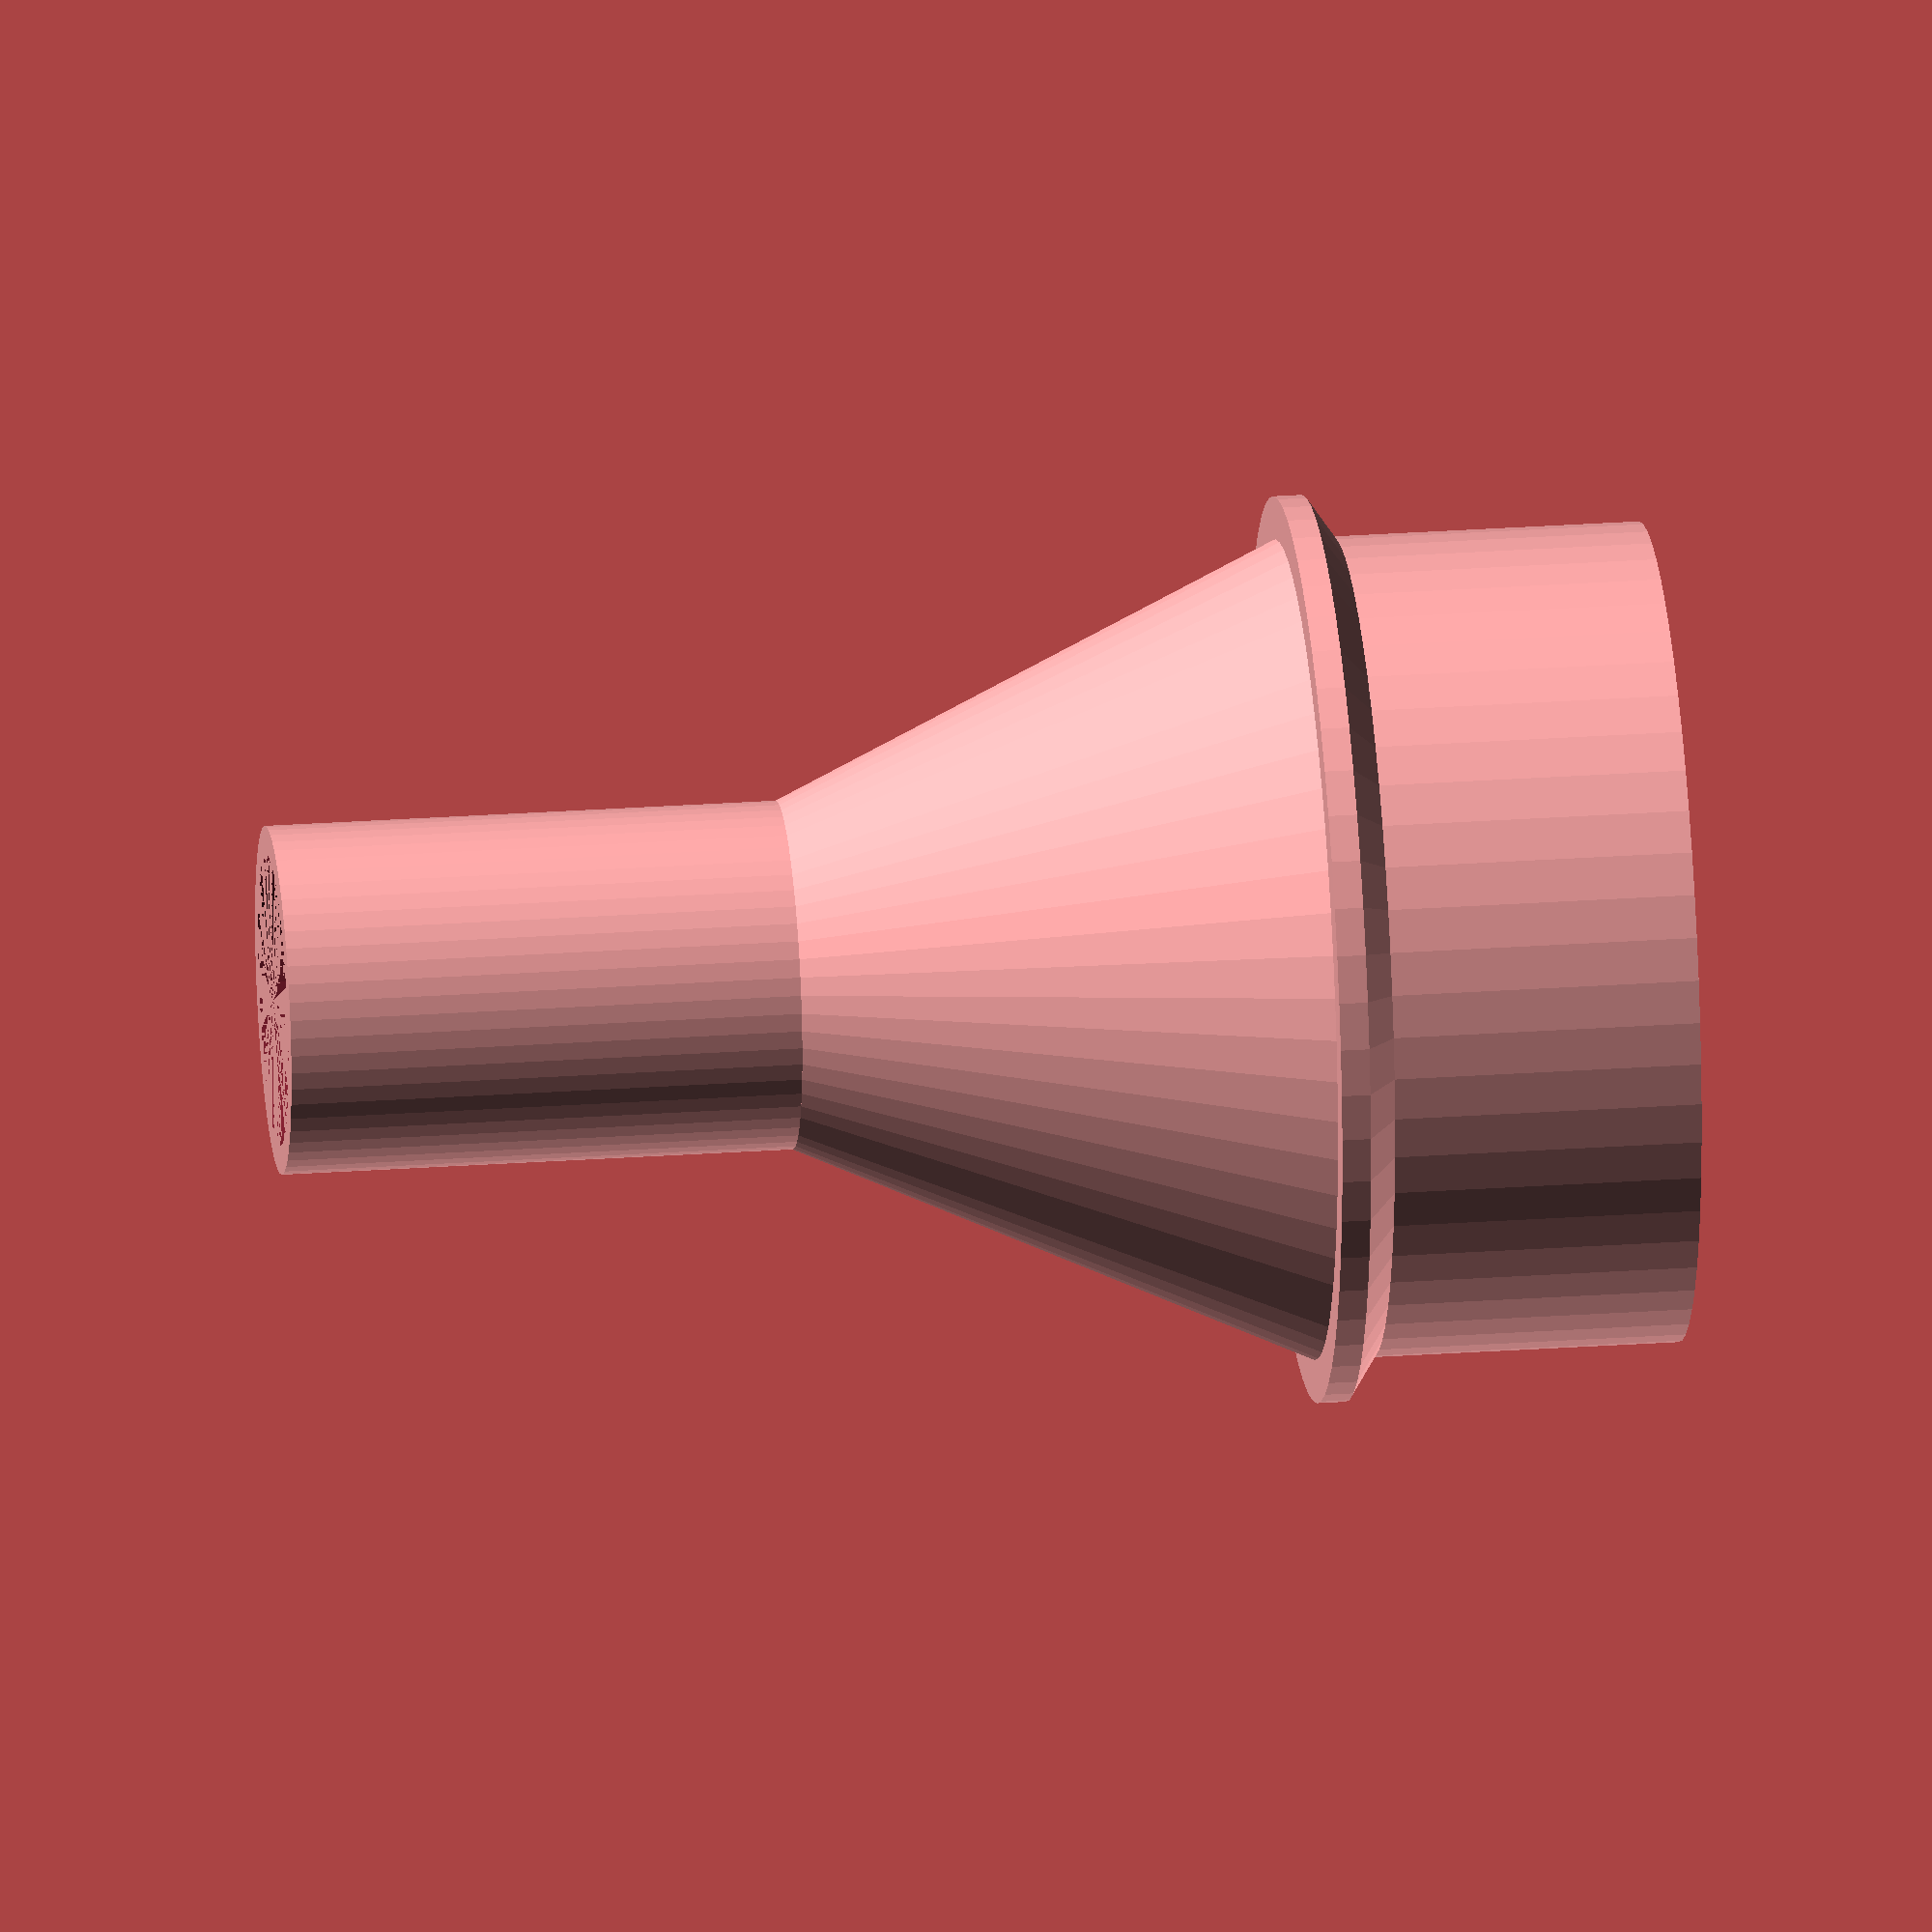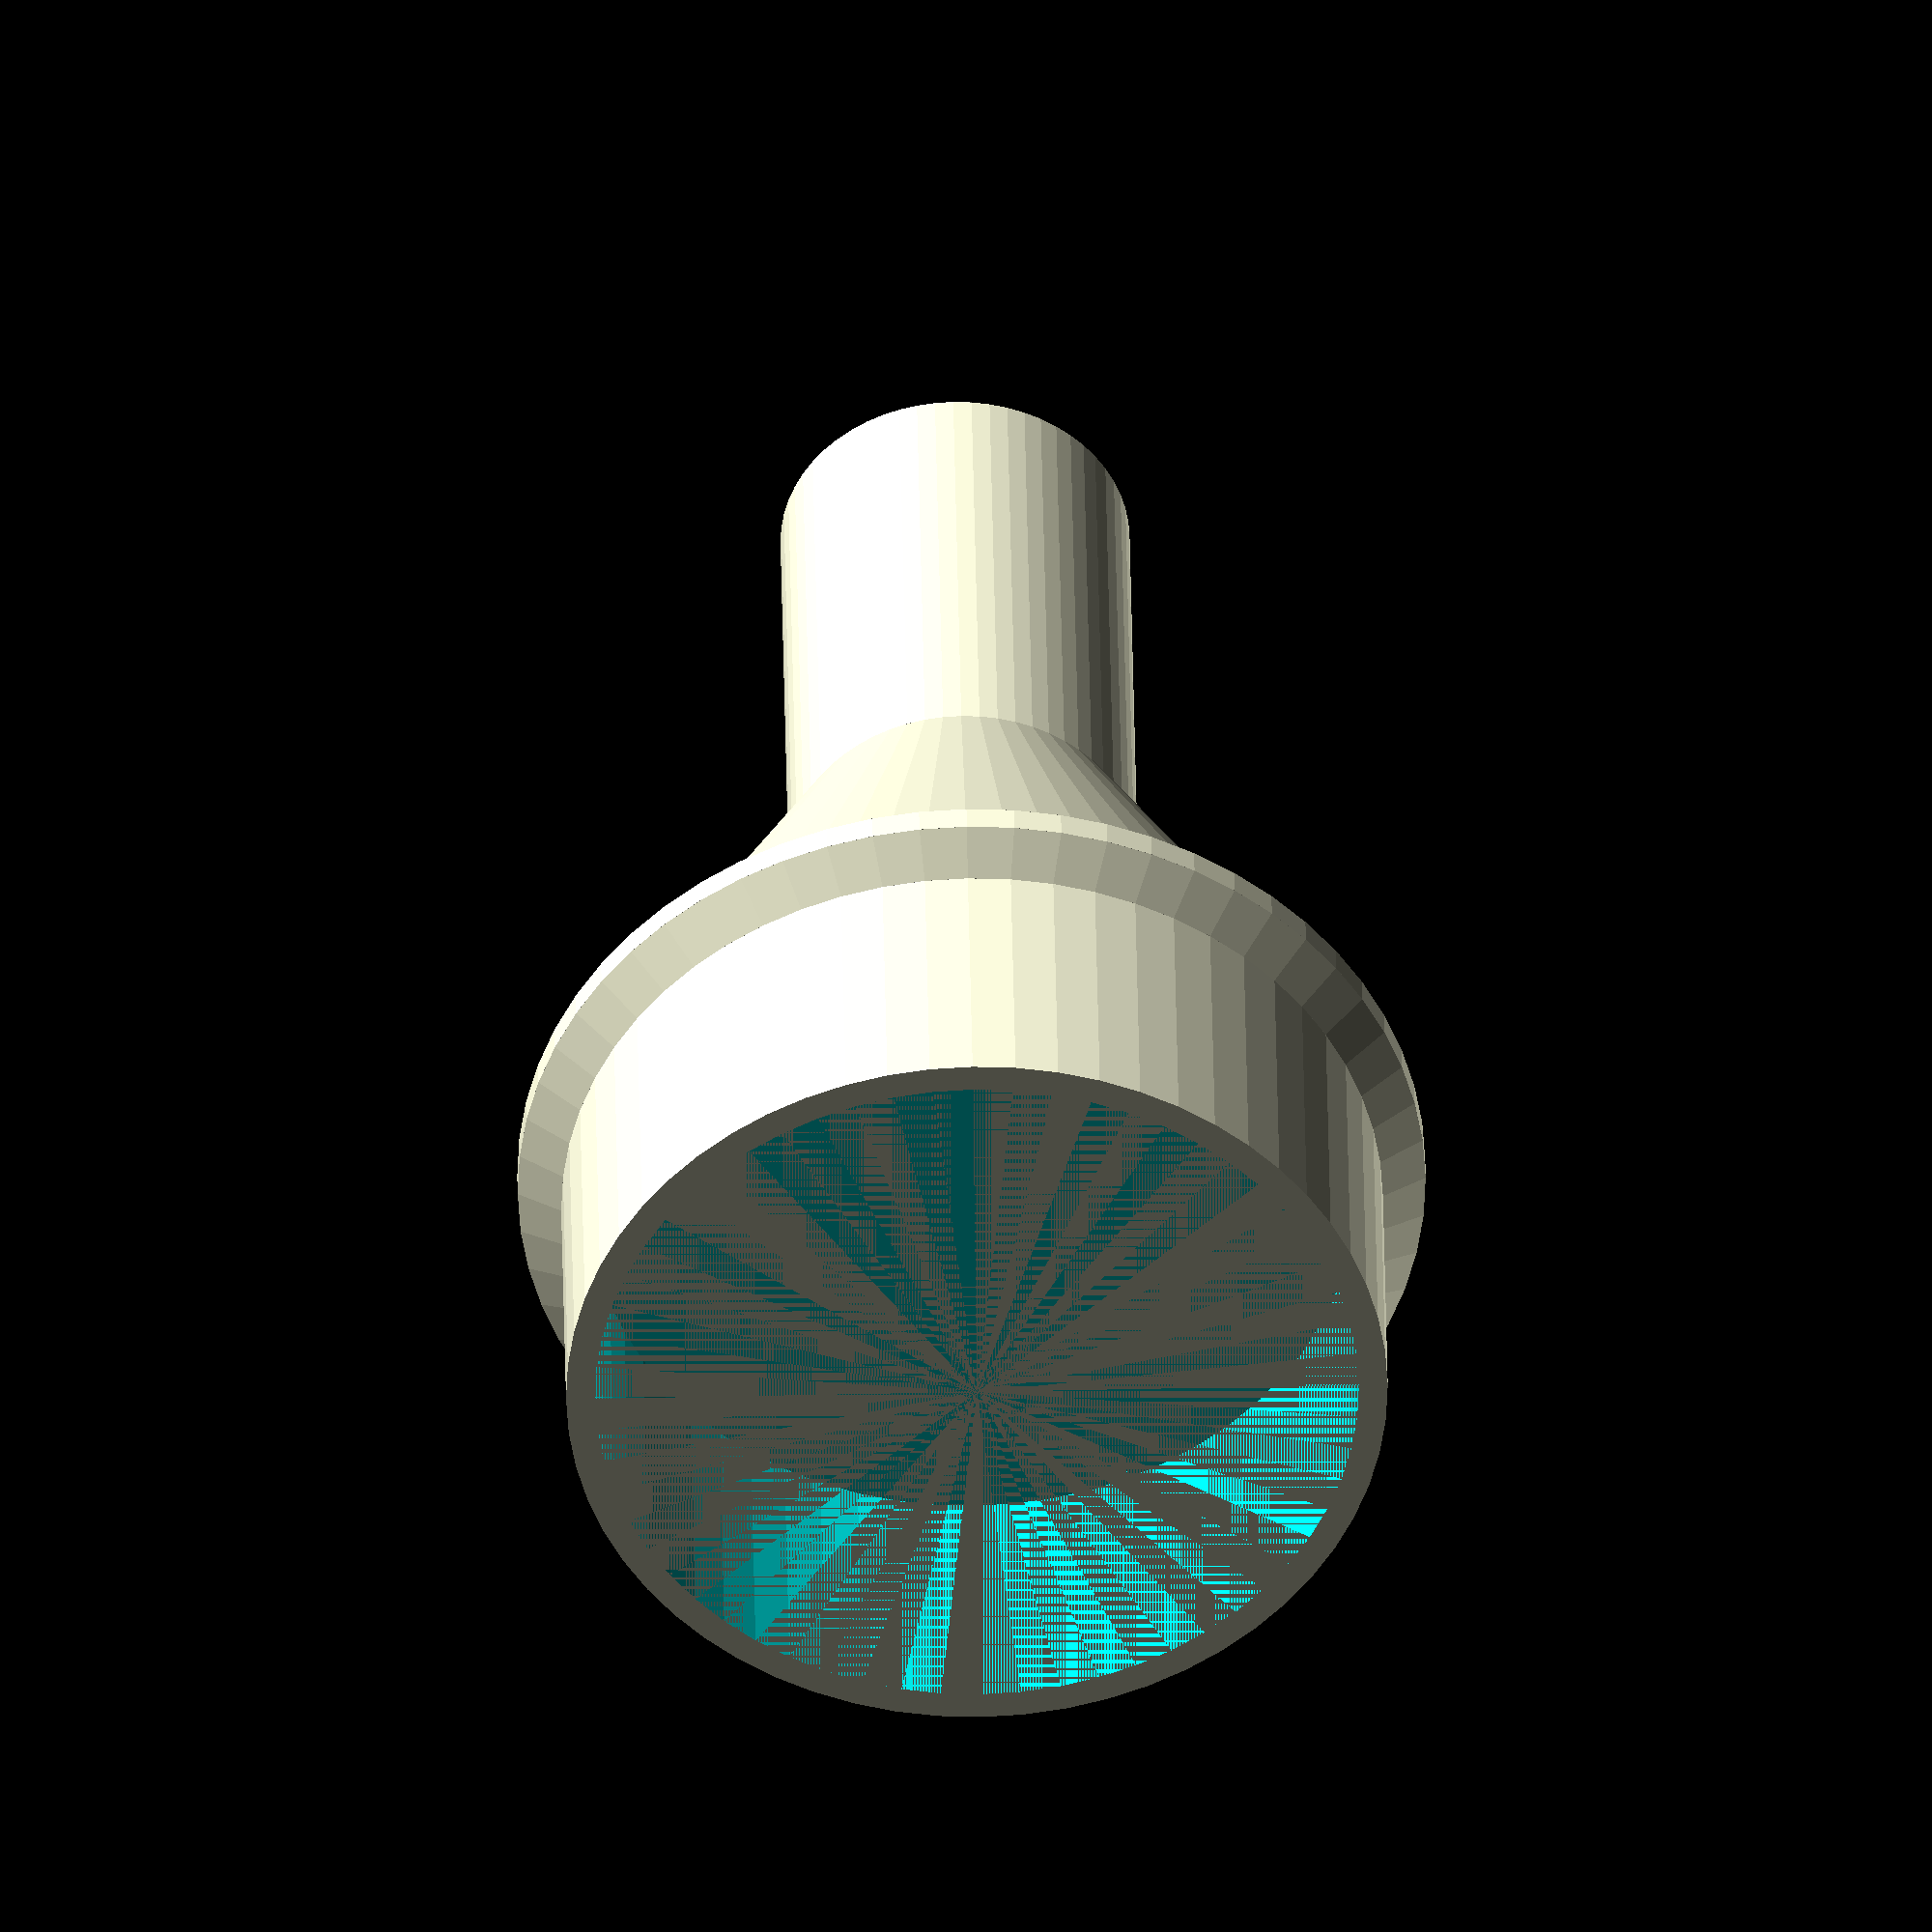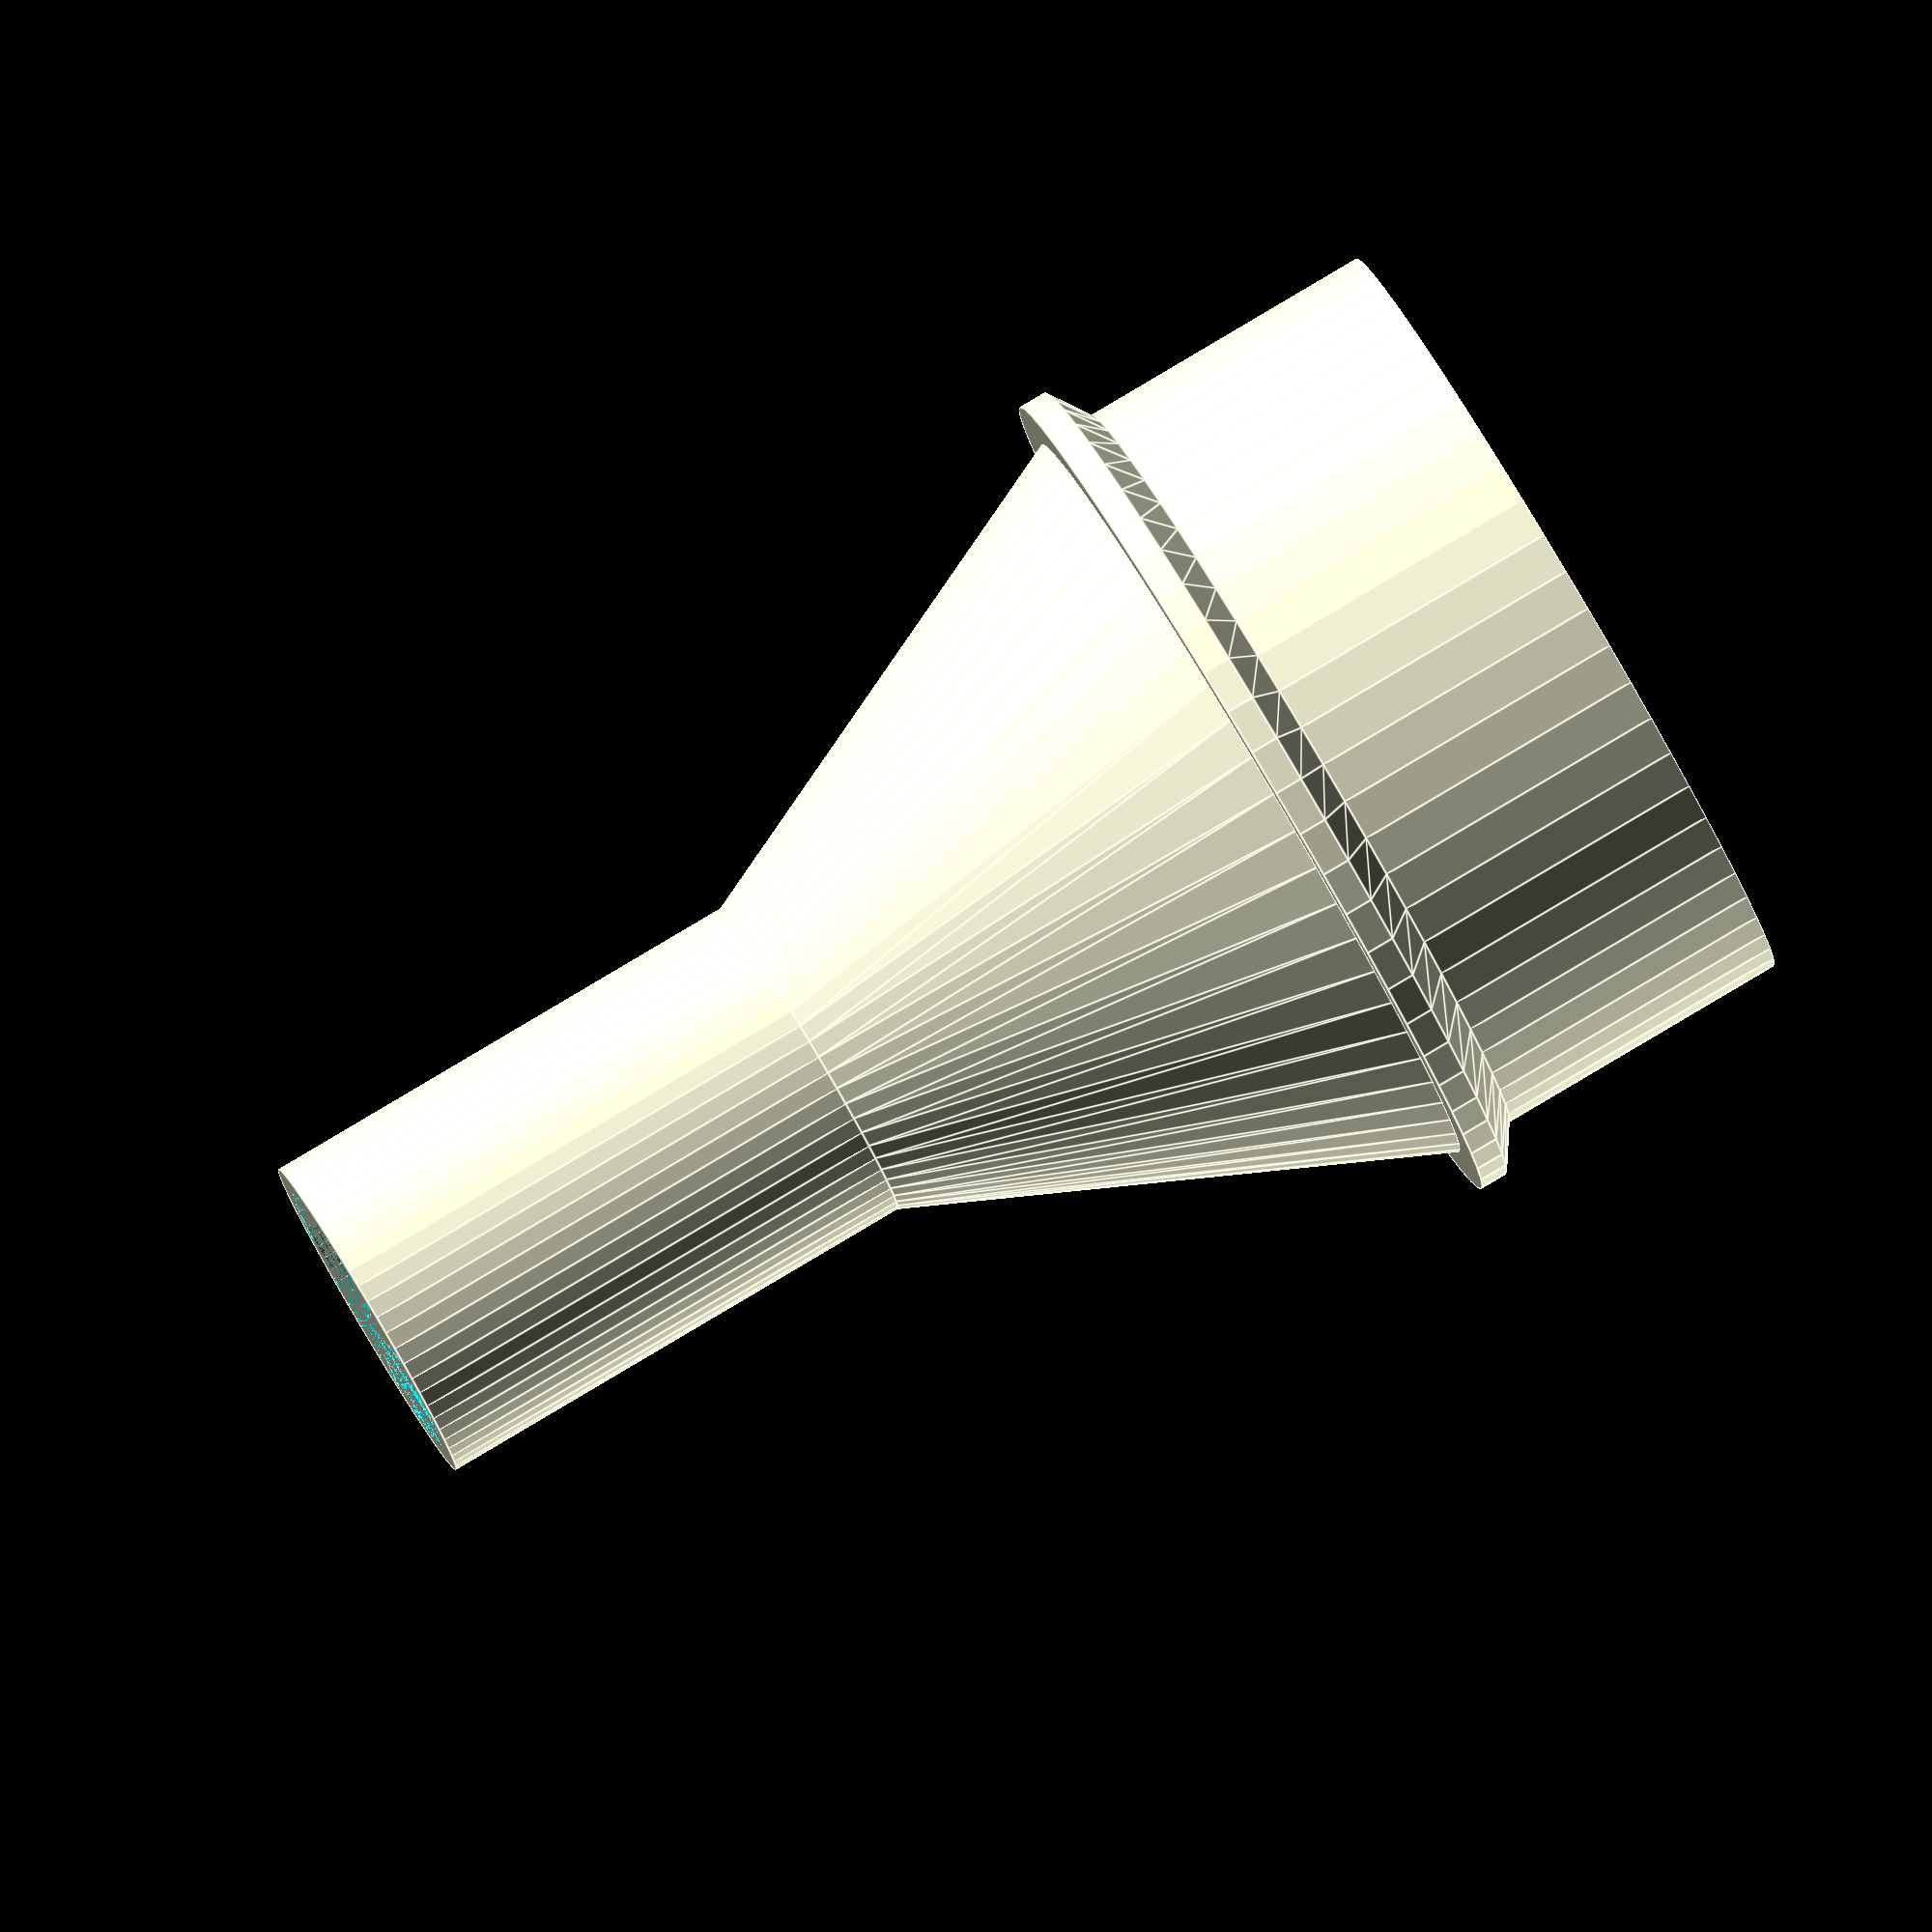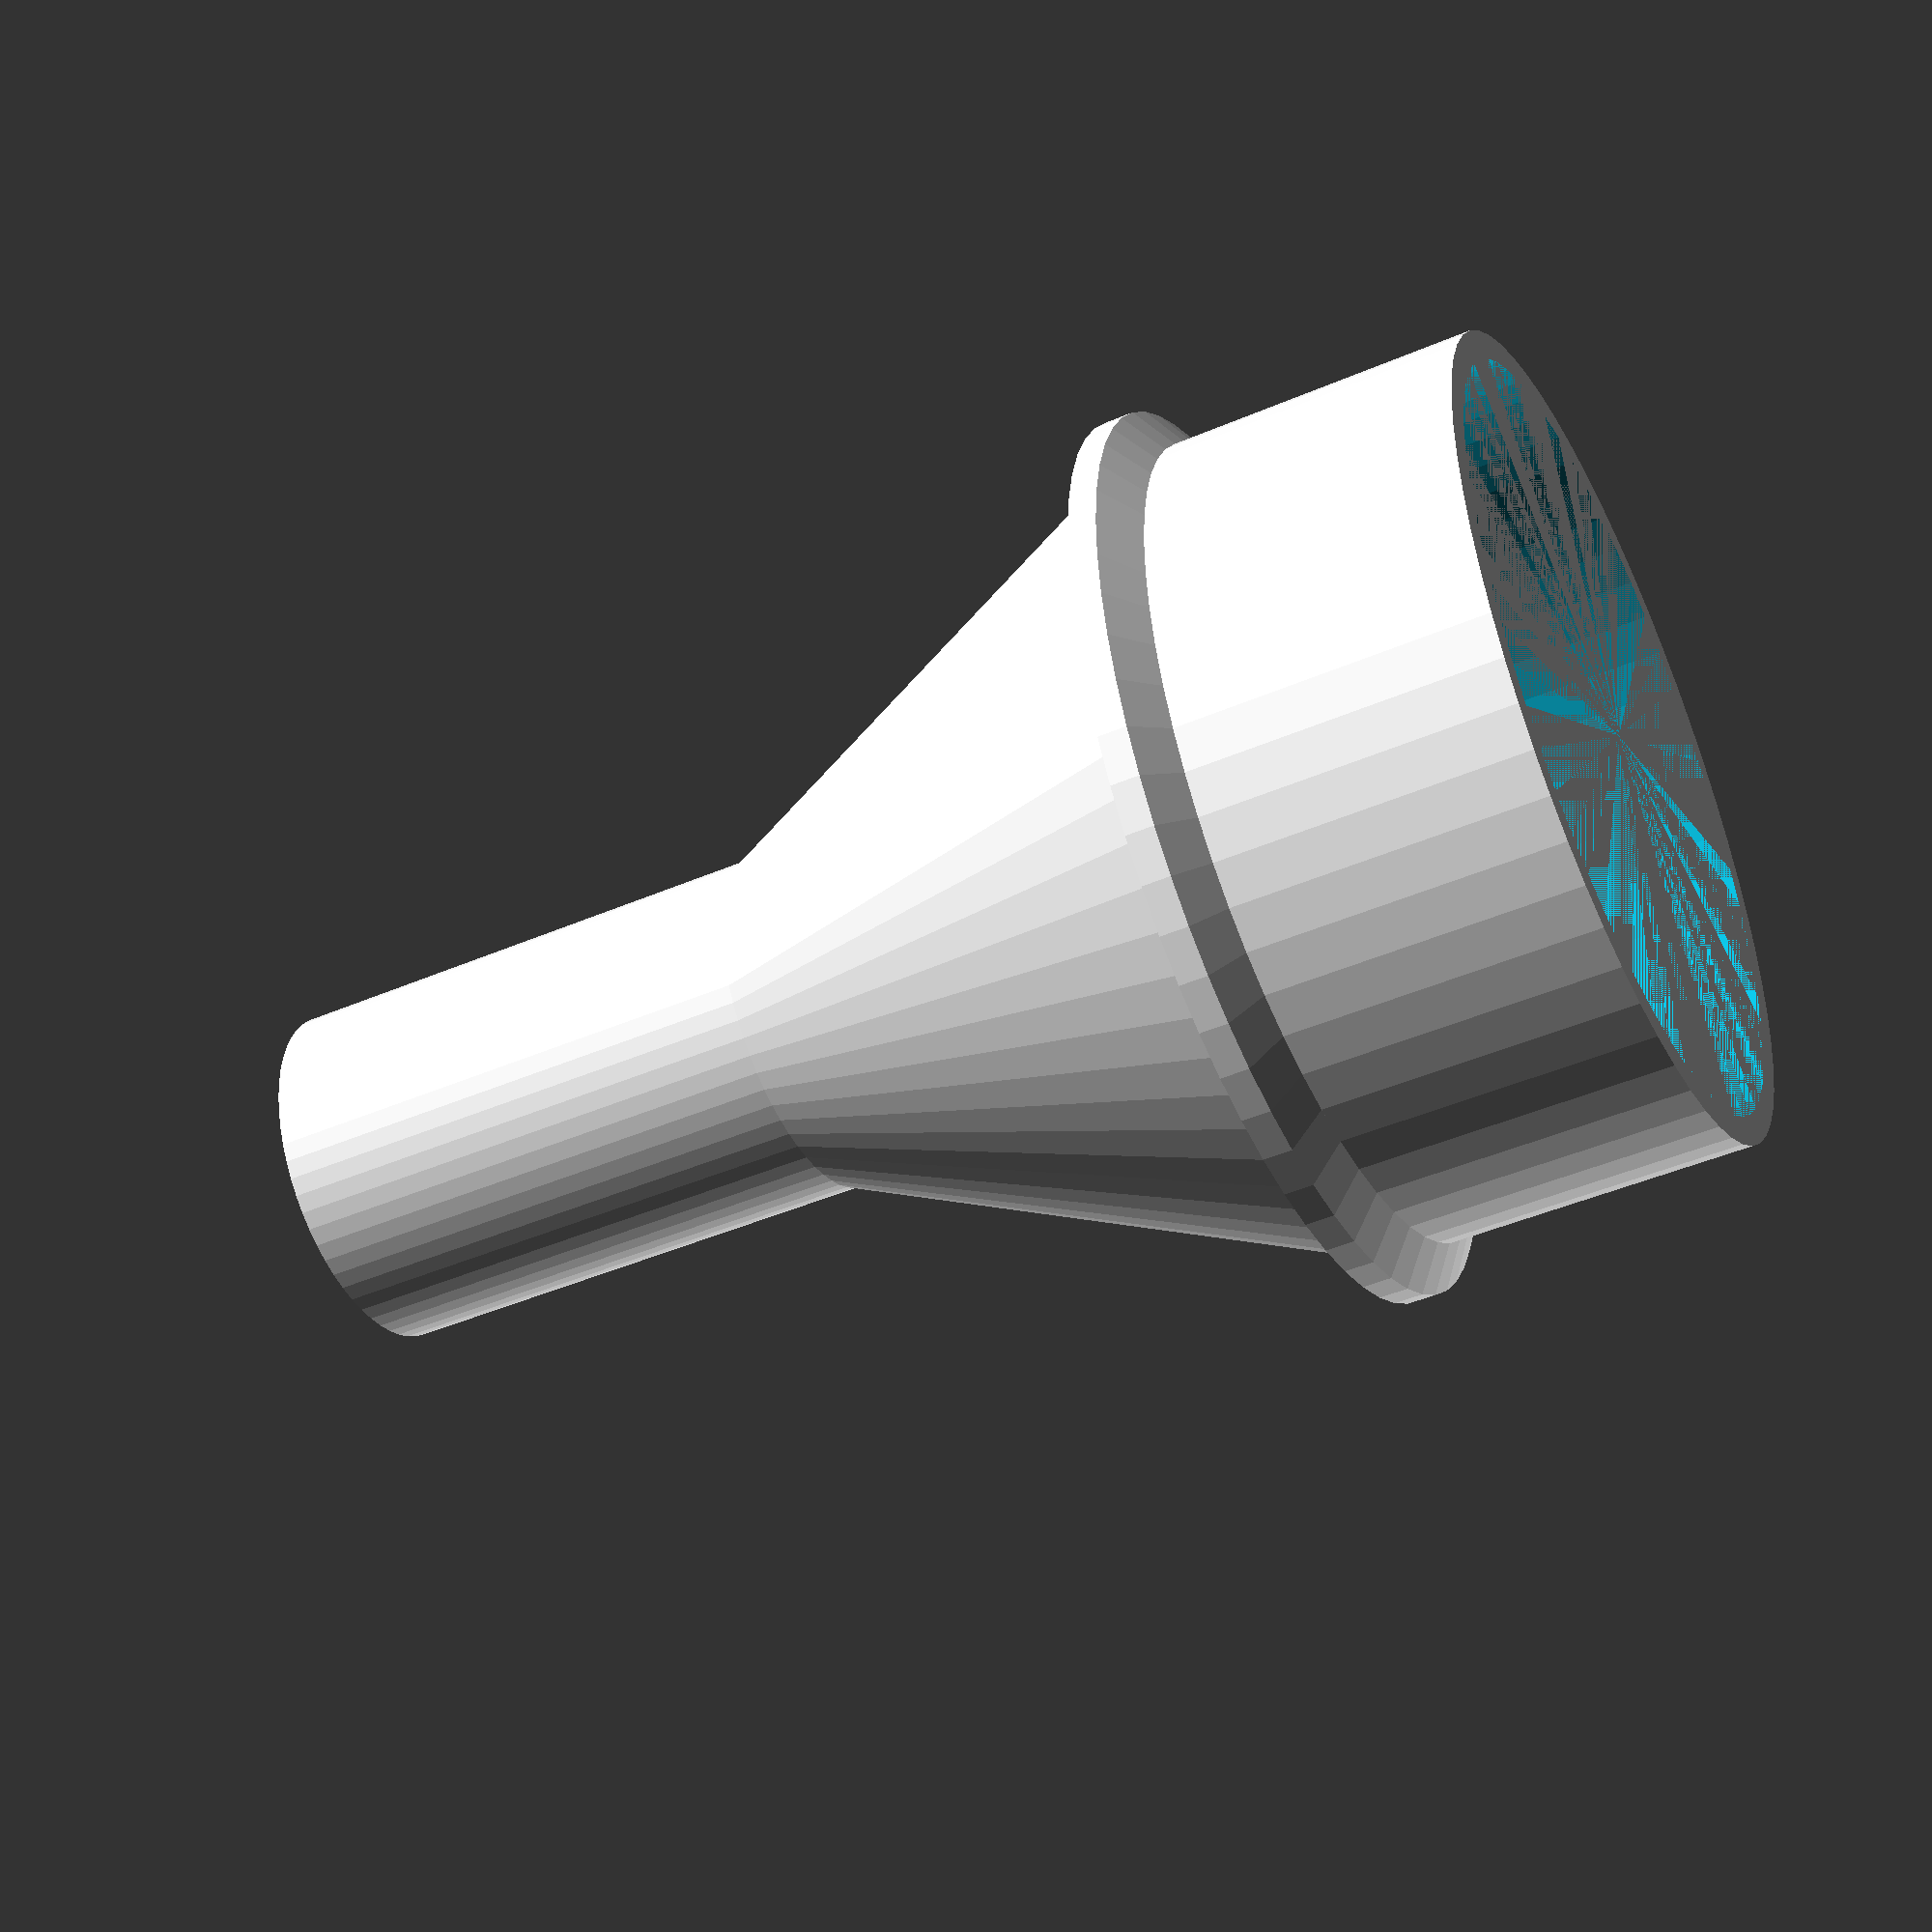
<openscad>
//FollyMaker
//Vacuum Hose Adapter Beta 0.2 Testing
//Gather the parameters
/* [Parameters] */

//--Example is ShopVac Nominal 2.5" machine port to 1.5" accessory.  -- For the large end, is the measurement the adapter's outside or inside diameter?
LargeEndMeasured = "outside"; //[outside, inside]
//Diameter of Large End? (mm)
LargeEndDiameter = 40;
// Length of Large End? (mm)
LargeEndLength = 15;
//For the small end, is the measurement the adapter's outside or inside diameter?
SmallEndMeasured = "outside"; //[outside, inside]
//Diameter of Small End? (mm)
SmallEndDiameter = 17;
// Length of Small End? (mm)
SmallEndLength = 25;
// Length of Taper Section? (mm)
TaperLength = 25;
 // Create an Inside Stop at the lower end of smaller end of this adapter? (To keep the connected fitting from being sucked in.)
 InsideStop= "no"; //[no,yes]
 //What is the thickness of the adapter's walls?
 WallThickness = 1.4;
 
 $fn=60 *1;
 
     WT=WallThickness;
     LL=LargeEndLength;
     SL=SmallEndLength;
     TL=TaperLength;
     
     LD=  LargeEndMeasured =="inside" ? LargeEndDiameter + 2*WT : LargeEndDiameter;
     SD=  SmallEndMeasured =="inside" ? SmallEndDiameter + 2*WT : SmallEndDiameter;
     LID=  LargeEndMeasured =="inside" ? LD : LD - 2*WT;
     SID=  SmallEndMeasured =="inside" ? SD : SD - 2*WT;
     LID = LD - 2*WT;
     SID = SD - 2*WT;
     DR = LD + 3*WT;
     
 
module TransCylinder(D1, D2, H, Z)
    {
        translate([0, 0, Z])
        {
            cylinder(d1=D1, d2=D2, h=H, center=false);
        }
    }
   
difference()
{
      union()
        { 
            TransCylinder(LD, LD, LL, 0);
            TransCylinder(LD, DR, WT, LL);
            TransCylinder(DR, DR, WT, LL + WT);
            TransCylinder(LD, SD, TL, LL + 2*WT);
            TransCylinder(SD, SD, SL, LL + TL + 2*WT);
          } 
     union()
        {
            TransCylinder(LID, LID, LL, 0);
            TransCylinder(LID, LID, WT, LL);
            TransCylinder(LID, LID,  WT, LL + WT);
            TransCylinder(LID, SID, TL, LL + 2*WT);
            if (InsideStop=="yes")
                {
                TransCylinder(SID, SID-(2*WT), WT, LL +TL + 2*WT);
                TransCylinder(SID, SID, SL, LL +TL + 3*WT);
                    }
                else
                    {          
                    TransCylinder(SID, SID, SL, LL +TL + 2*WT);
                    }
        }
}   
</openscad>
<views>
elev=331.9 azim=260.9 roll=84.0 proj=o view=solid
elev=322.3 azim=294.6 roll=179.1 proj=o view=solid
elev=96.1 azim=150.4 roll=120.7 proj=o view=edges
elev=45.0 azim=172.3 roll=116.5 proj=p view=solid
</views>
